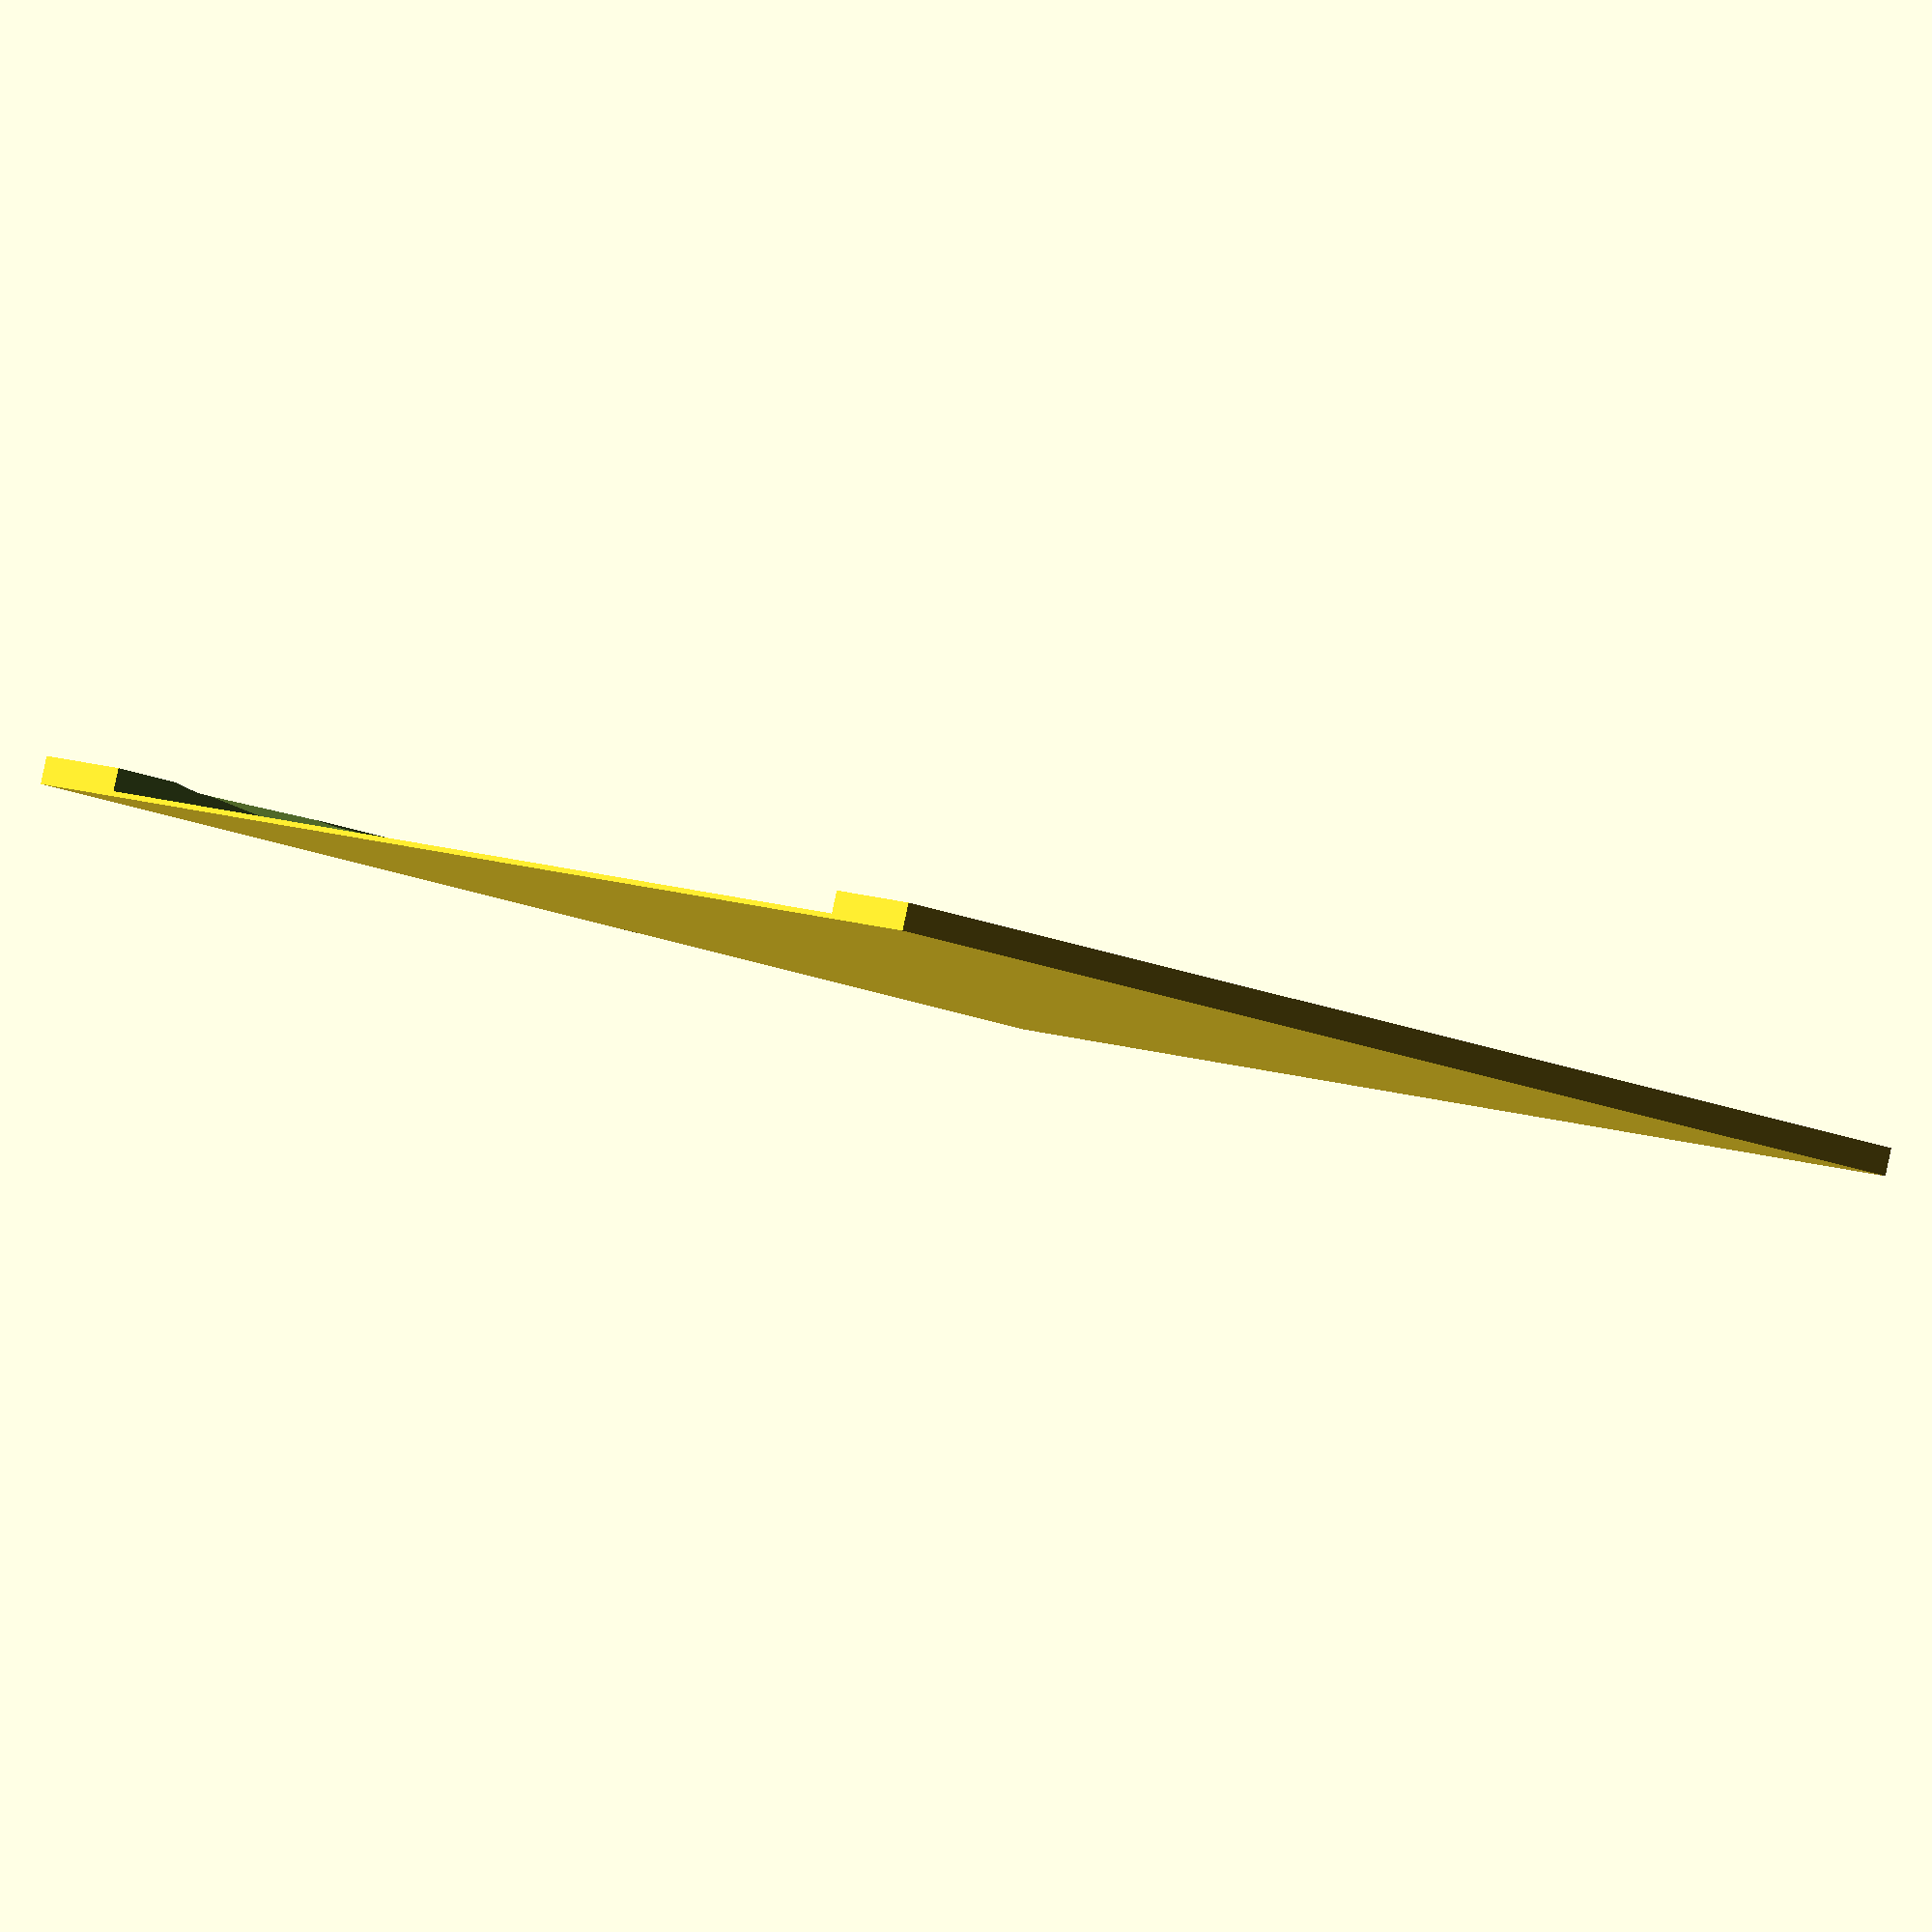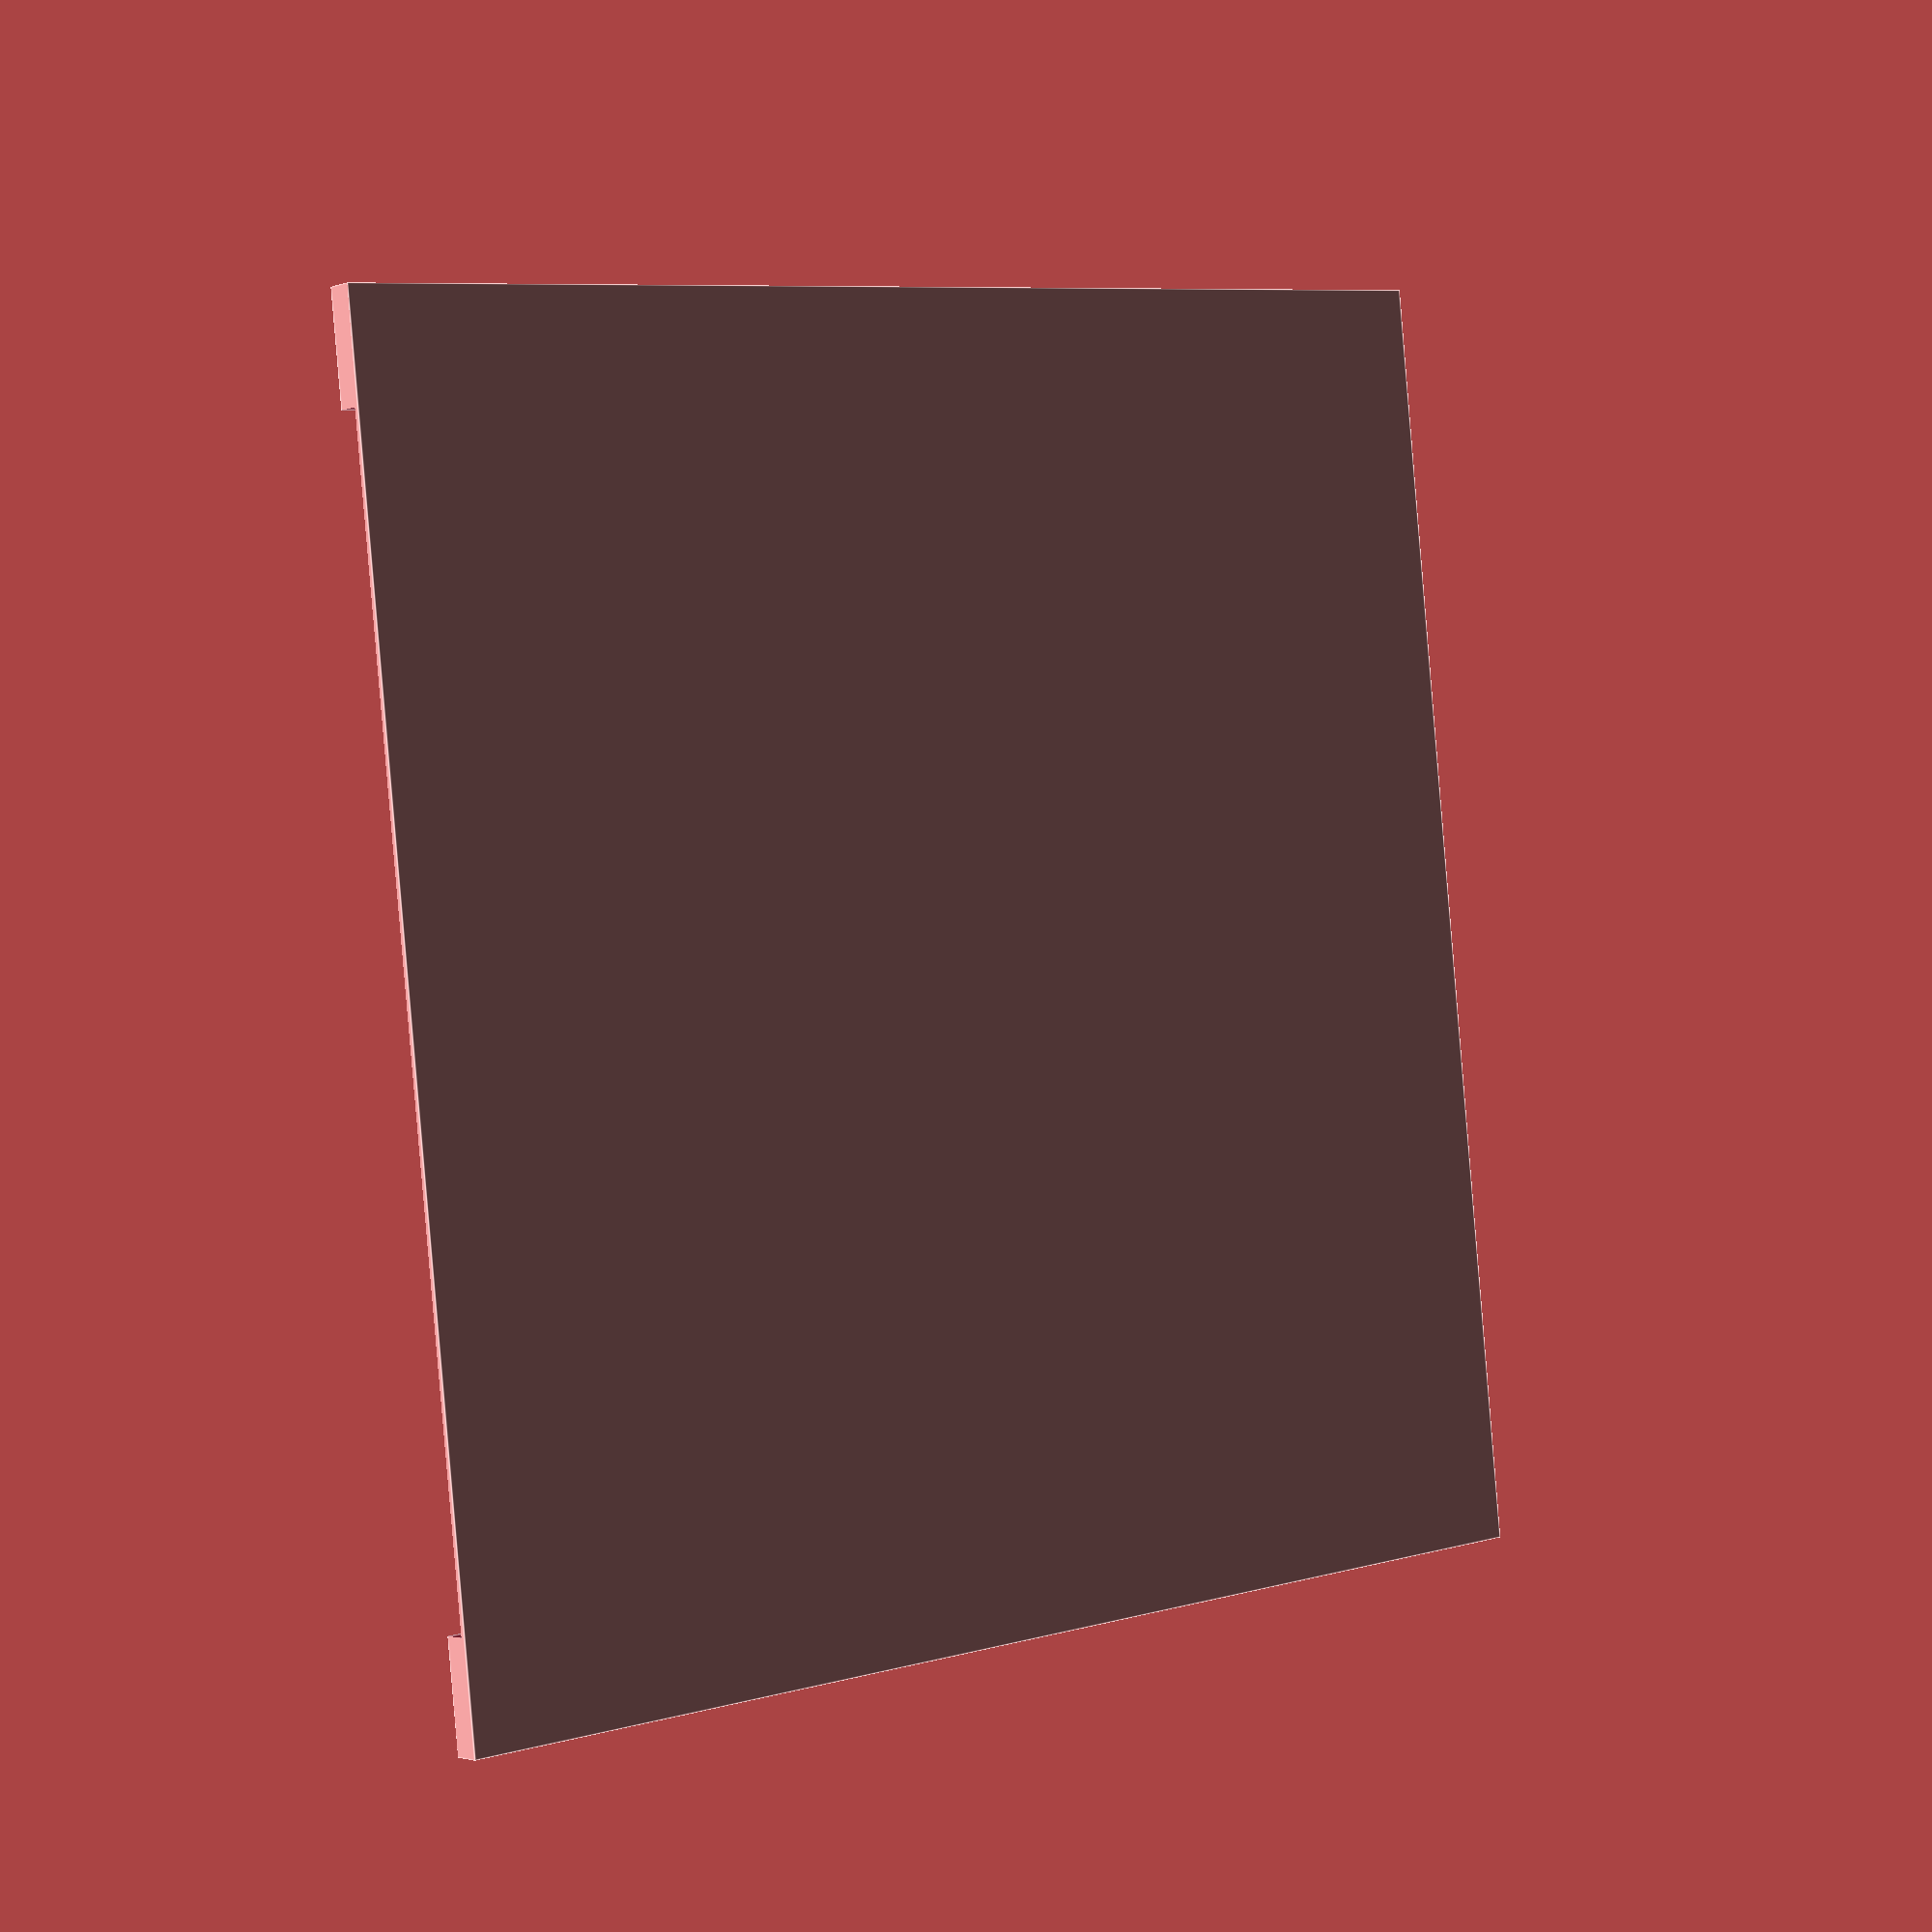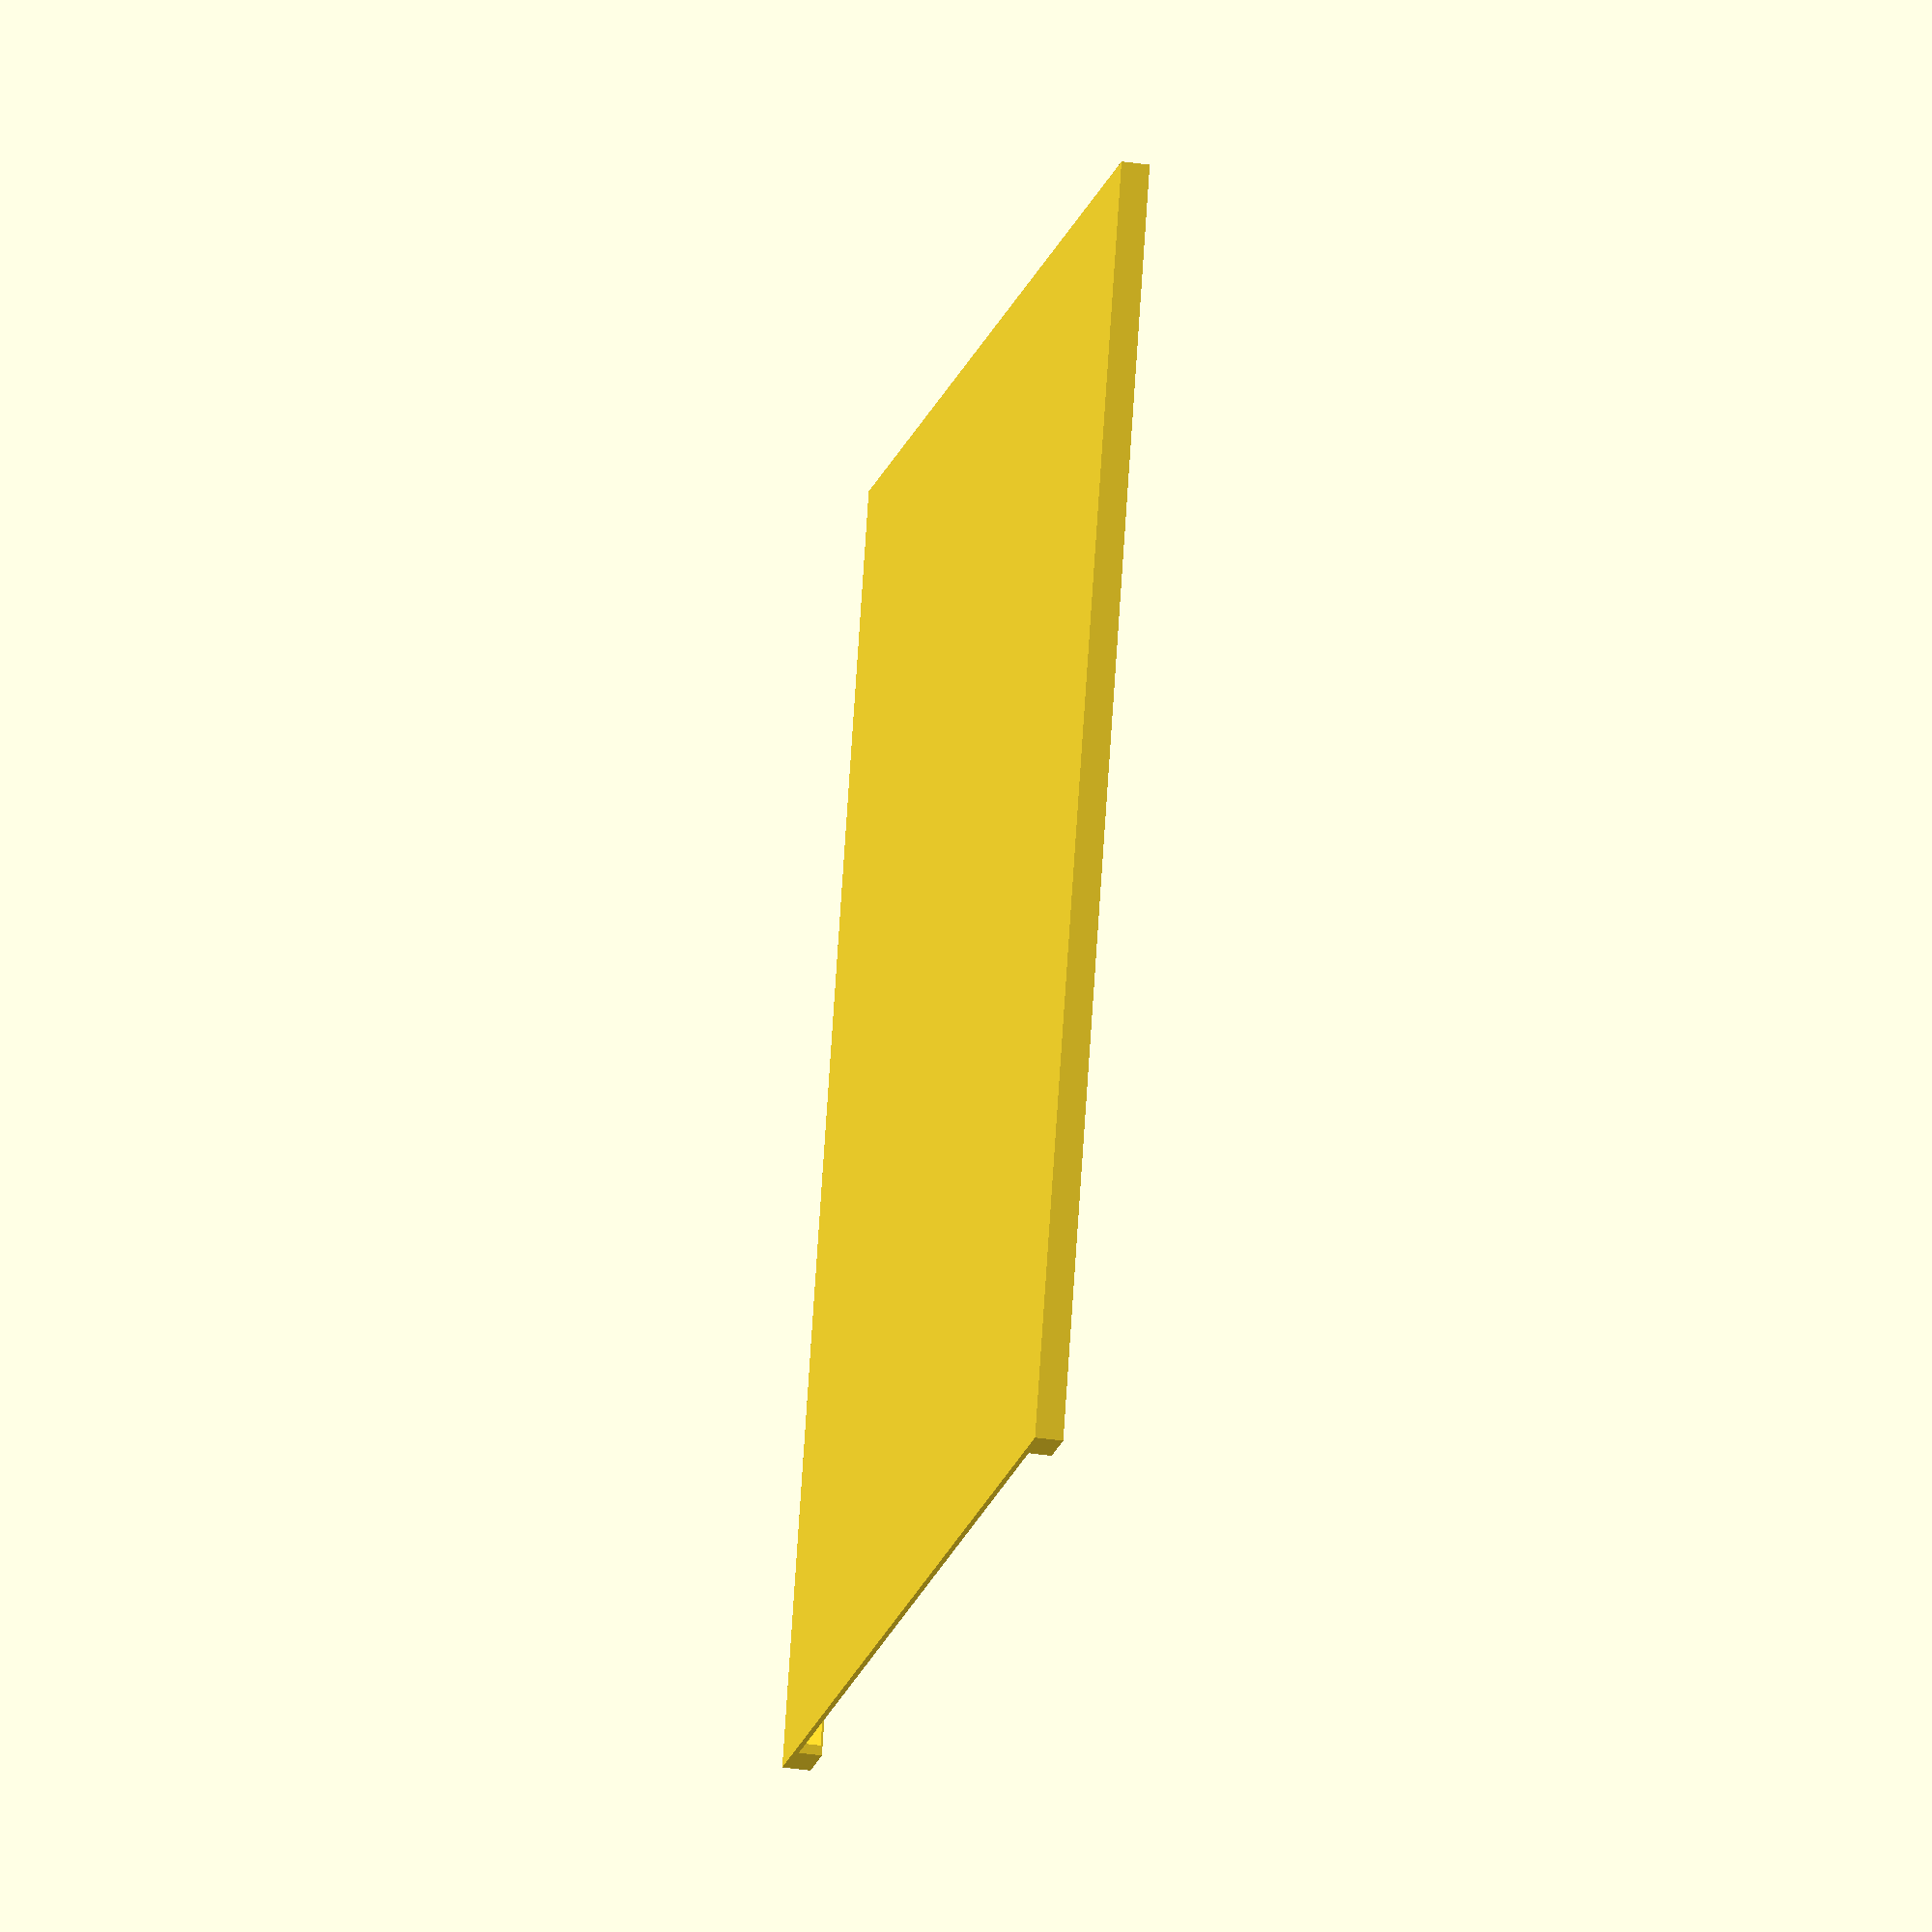
<openscad>
// Wall Mounted Single Card Holder For 13cm square photos for gameboy gallery (Derived from business card wall mount source)
// By Brian Khuu 2022-04-10
// Note: Adjusted to have enough space for command strips (2cmm on each side)

print_layer_height = 0.2;

// Businesscard
// Default values based on https://www.mbe.com.au/what-is-the-standard-business-card-size-in-australia/
businesscard_width = 130; // 127mm plus some tolerance (+3 tolerance)
businesscard_height = 127; // 127mm
businesscard_thickness = 1.0;

// Holder
wall_spacing = 2;
wall_card_grip = 10;
wall_x_count = 1; //2
wall_y_count = 1; //3

// Calc
wall_base = print_layer_height*2+0.1;
wall_top = print_layer_height*6+0.1;
wall_height = wall_base + businesscard_thickness + wall_top;

module cardholder(reducePlastic=false)
{
    if (0)
    translate([0,0,wall_base+businesscard_thickness])
        rotate([2,0,0])
        %cube([130, 130, 0.1], center = true);

    difference()
    {
        translate([0,0,wall_height/2])
            cube([businesscard_width+wall_spacing, businesscard_height+wall_spacing, wall_height], center = true);

        // Card Slide
        translate([0,0,wall_base])
        translate([0,0,businesscard_thickness/2])
        {
            // Upper
            hull()
            {
                translate([0,businesscard_height/2,businesscard_thickness*3 + wall_top])
                    cube([businesscard_width, 0.01, businesscard_thickness*3], center = true);
                translate([0,businesscard_height/3,0])
                    cube([businesscard_width, 0.01, businesscard_thickness], center = true);
            }
            // Lower
            hull()
            {
                translate([0,businesscard_height/3,0])
                    cube([businesscard_width, 0.01, businesscard_thickness], center = true);
                translate([0,-businesscard_height/2,0])
                    cube([businesscard_width, 0.01, businesscard_thickness], center = true);
            }
        }

        // Grip
        if (0)
        translate([0,0,wall_height/2-0.01])
            hull()
            {
                translate([0,businesscard_height/2+1,0])
                cube([businesscard_width-wall_card_grip*2, 0.01, wall_height], center = true);

                translate([0,businesscard_height/2-5,0])
                cube([businesscard_width-wall_card_grip*3, 0.01, wall_height], center = true);
            }
        translate([0,0,wall_height/2+wall_base])
            hull()
            {
                translate([0,businesscard_height,0])
                cube([businesscard_width-wall_card_grip*2, 0.01, wall_height], center = true);

                translate([0,businesscard_height/3,0])
                cube([businesscard_width-wall_card_grip*2, 0.01, wall_height], center = true);
            }
        translate([0,0,wall_height/2+wall_base])
            hull()
            {
                translate([0,businesscard_height/3,0])
                cube([businesscard_width-wall_card_grip, 0.01, wall_height], center = true);
                translate([0,-businesscard_height,0])
                cube([businesscard_width-wall_card_grip, 0.01, wall_height], center = true);
            }

        // Reduce Plastic
        if (reducePlastic)
        translate([0,0,wall_base+businesscard_thickness/2+0.5])
        {
            //cube([businesscard_width-40,businesscard_height-30, wall_height+1], center=true);
            cube([businesscard_width-40,businesscard_height-40, wall_height+1], center=true);
        }
        
        
        // Slope
        translate([0,0,wall_base+businesscard_thickness])
        union()
        {
            // Lower
            hull()
            {
                translate([0,0,wall_top-print_layer_height])
                    hull()
                    {
                        translate([0,businesscard_height/4,0])
                            cube([businesscard_width-wall_card_grip, 0.01, 0.01], center = true);
                        translate([0,-businesscard_height/2,0])
                            cube([businesscard_width-wall_card_grip, 0.01, 0.01], center = true);
                    }
                hull()
                {
                    translate([0,businesscard_height/4,0])
                        cube([businesscard_width, 0.01, 0.01], center = true);
                    translate([0,-businesscard_height/2,0])
                        cube([businesscard_width, 0.01, 0.01], center = true);
                }
            }
            
            // Upper
            hull()
            {
                translate([0,0,wall_top-print_layer_height])
                hull()
                {
                    translate([0,businesscard_height/2,businesscard_thickness + wall_top])
                        cube([businesscard_width, 0.01, 0.01], center = true);
                    translate([0,businesscard_height/4,0])
                        cube([businesscard_width-wall_card_grip, 0.01, 0.01], center = true);
                }
                hull()
                {
                    translate([0,businesscard_height/2,businesscard_thickness + wall_top])
                        cube([businesscard_width, 0.01, 0.01], center = true);
                    translate([0,businesscard_height/3,0])
                        cube([businesscard_width, 0.01, 0.01], center = true);
                    translate([0,businesscard_height/4,0])
                        cube([businesscard_width, 0.01, 0.01], center = true);
                }
            }
        }
    }
}

if (wall_x_count == 1 && wall_y_count == 1)
{
    cardholder(false);
}
else
{
    for (x = [1: 1 : wall_x_count])
        for (y = [1 : 1 : wall_y_count])
           translate([x*(businesscard_width+wall_spacing), y*(businesscard_height+wall_spacing), 0])
                cardholder(false);
}
</openscad>
<views>
elev=92.2 azim=229.4 roll=347.8 proj=o view=wireframe
elev=2.3 azim=96.1 roll=141.5 proj=p view=edges
elev=214.0 azim=160.7 roll=281.4 proj=o view=solid
</views>
